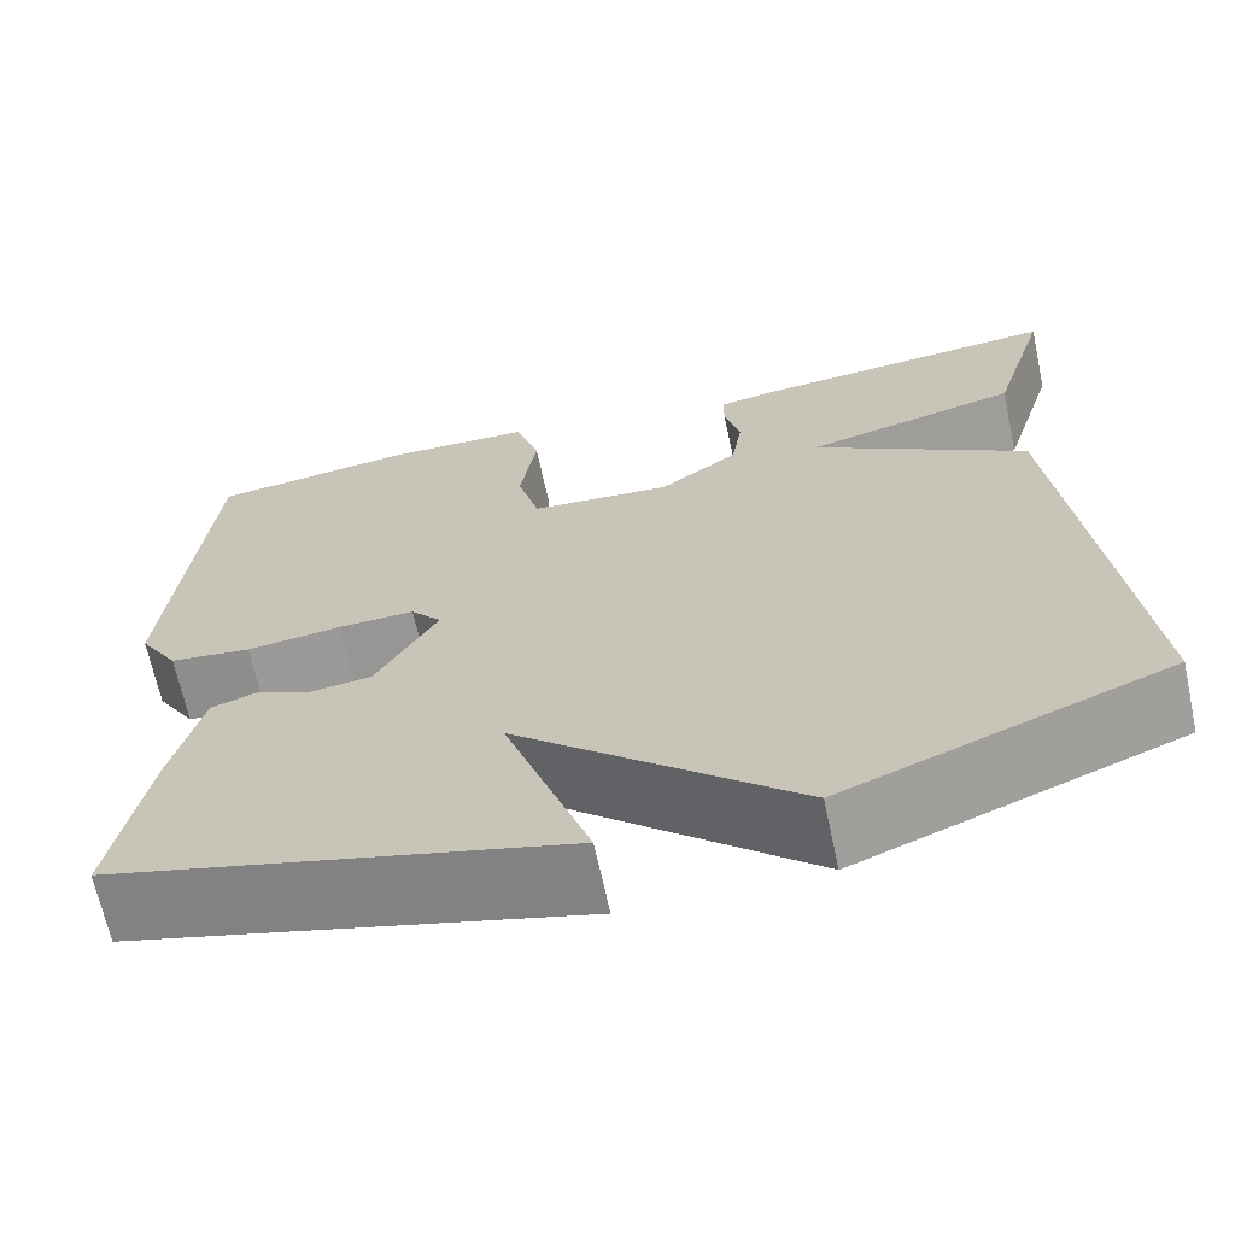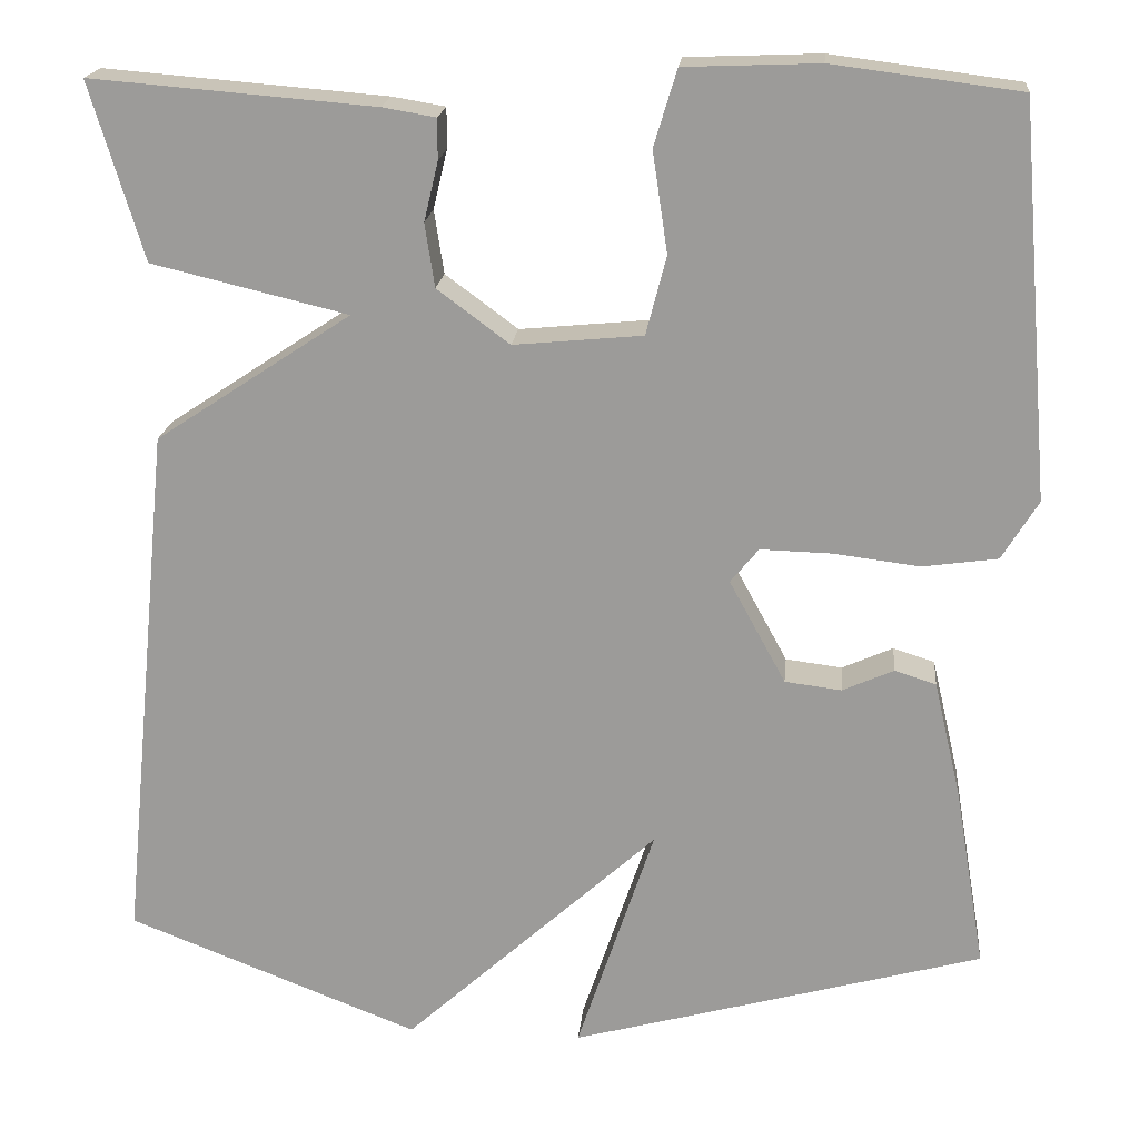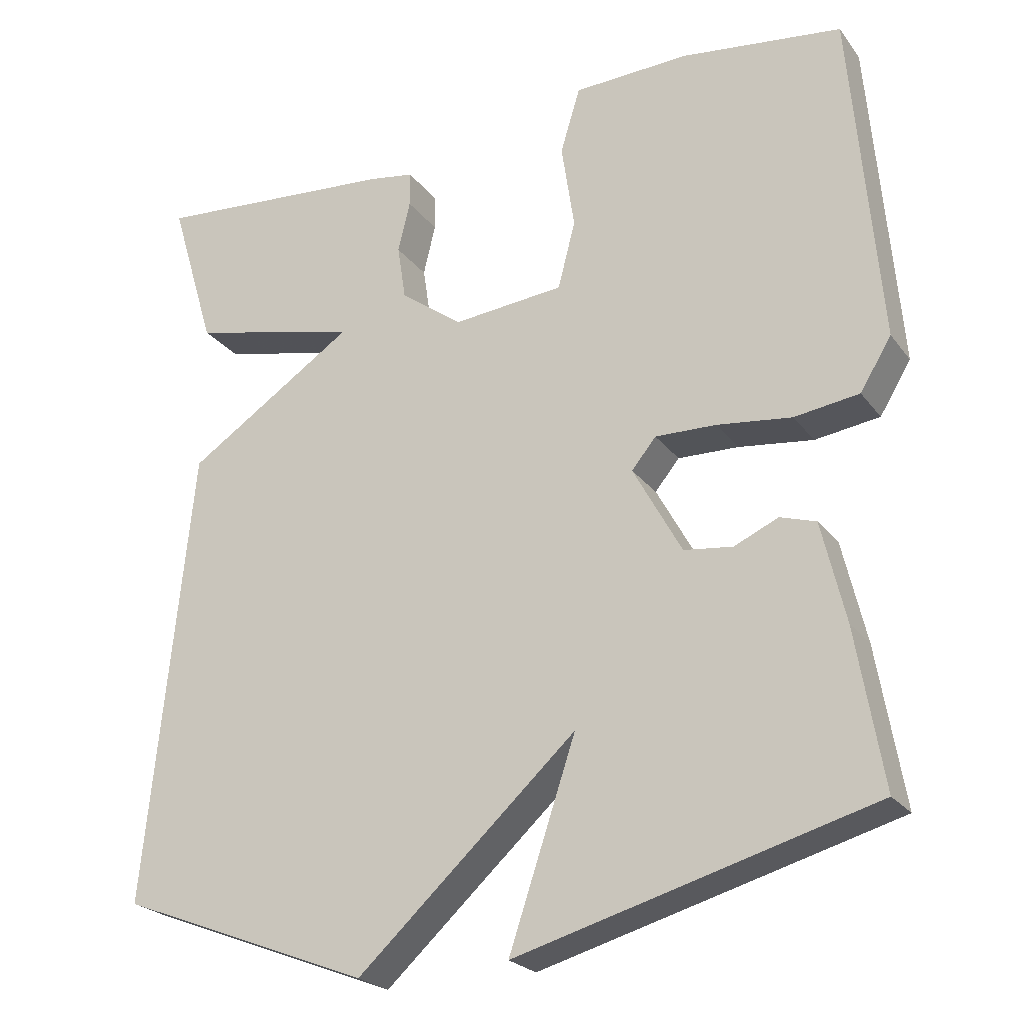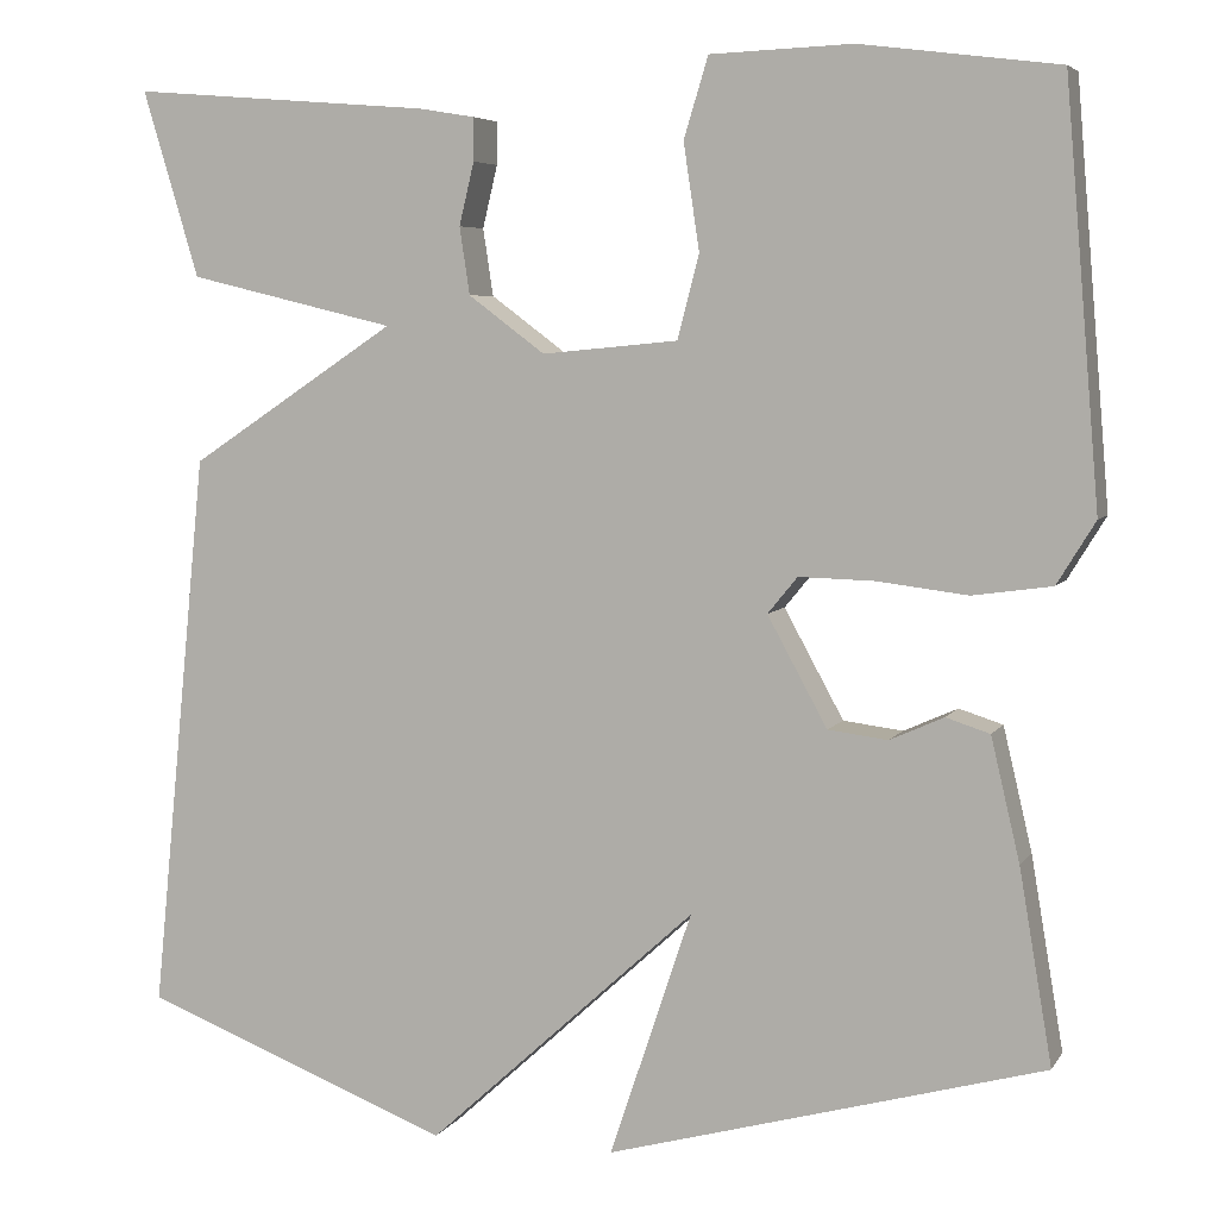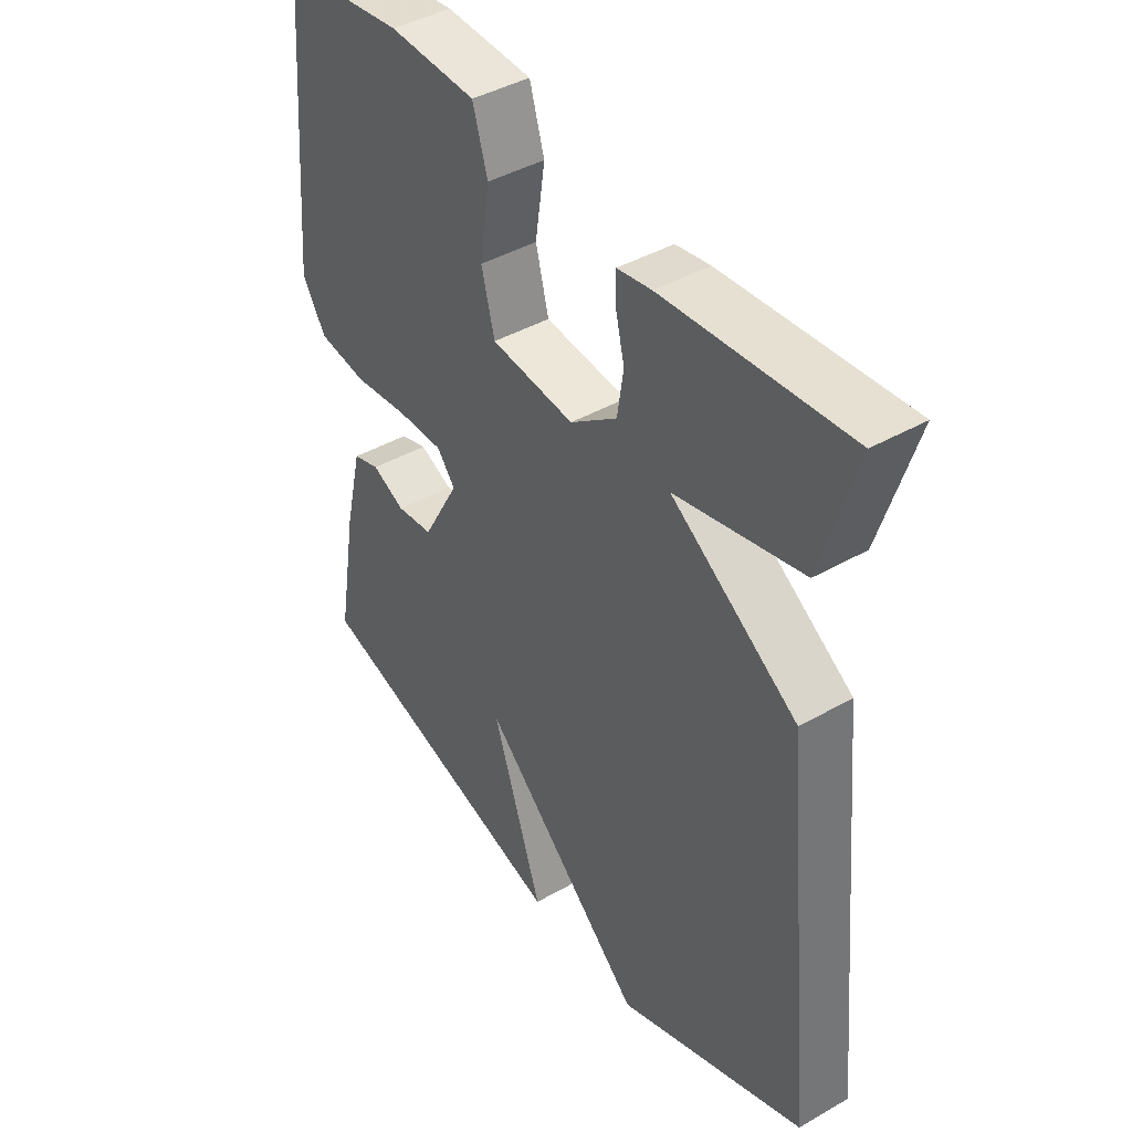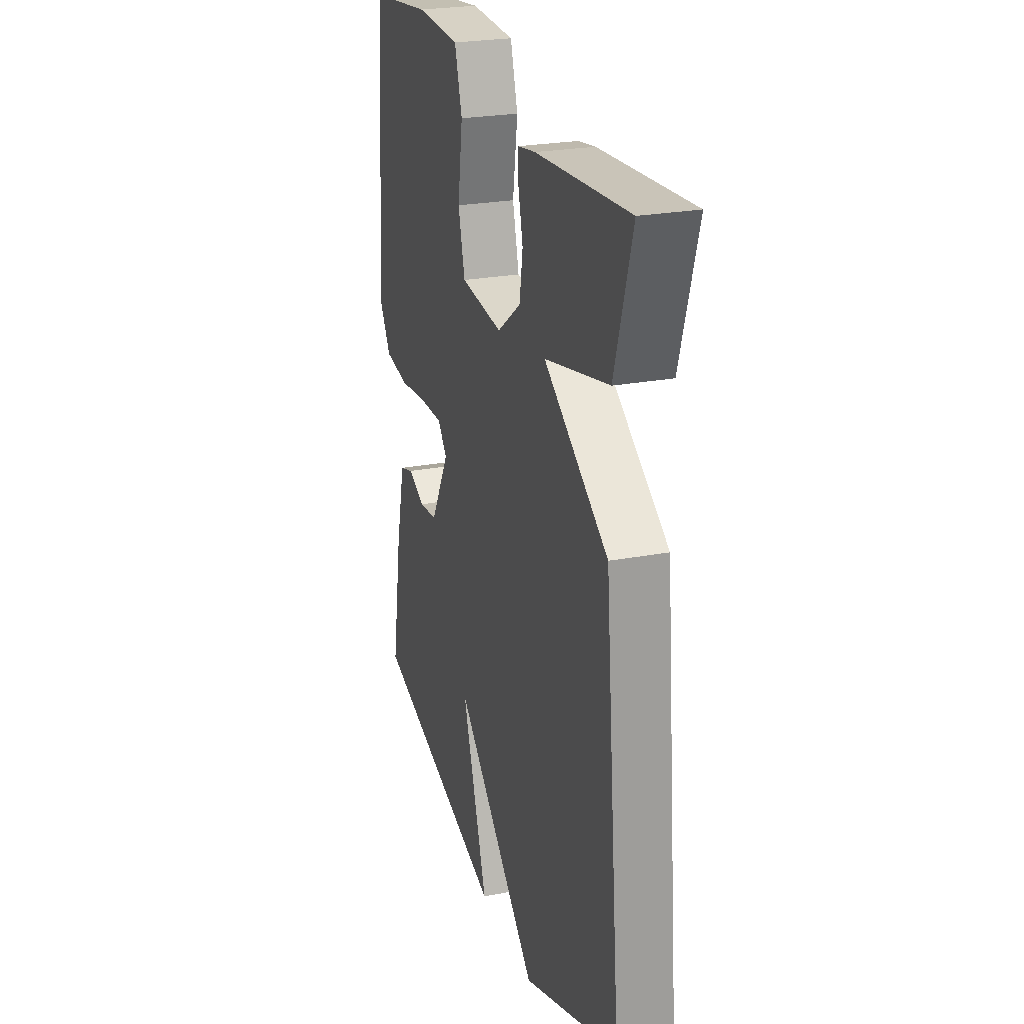
<metadata>
{"format":"obj","ext":"obj","renderer":"f3d","projection":"perspective","resolution":1024,"background":"white","views":[{"elev":-67.5,"azim":12.2,"up":"+Z"},{"elev":19.3,"azim":-174.4,"up":"+Z"},{"elev":-23.8,"azim":-152.6,"up":"+Z"},{"elev":5.7,"azim":-161.8,"up":"+Z"},{"elev":42.6,"azim":55.7,"up":"+Z"},{"elev":24.9,"azim":72.8,"up":"+Z"}]}
</metadata>
<code>
v -0.5 0.07 0.5
v -0.288 0.07 0.527
v -0.136 0.07 0.521
v -0.11 0.07 0.435
v -0.127 0.07 0.321
v -0.104 0.07 0.232
v 0.042 0.07 0.218
v 0.124 0.07 0.279
v 0.135 0.07 0.351
v 0.119 0.07 0.418
v 0.119 0.07 0.464
v 0.179 0.07 0.474
v 0.5 0.07 0.5
v 0.44 0.07 0.3
v 0.218 0.07 0.247
v 0.44 0.07 0.1
v 0.5 0.07 -0.5
v 0.168 0.07 -0.629
v -0.12 0.07 -0.366
v -0.032 0.07 -0.629
v -0.5 0.07 -0.5
v -0.465 0.07 -0.293
v -0.434 0.07 -0.161
v -0.387 0.07 -0.146
v -0.329 0.07 -0.172
v -0.265 0.07 -0.164
v -0.201 0.07 -0.047
v -0.233 0.07 -0.008
v -0.313 0.07 -0.01
v -0.411 0.07 -0.022
v -0.496 0.07 -0.01
v -0.537 0.07 0.057
v -0.5 0 0.5
v -0.288 0 0.527
v -0.136 0 0.521
v -0.11 0 0.435
v -0.127 0 0.321
v -0.104 0 0.232
v 0.042 0 0.218
v 0.124 0 0.279
v 0.135 0 0.351
v 0.119 0 0.418
v 0.119 0 0.464
v 0.179 0 0.474
v 0.5 0 0.5
v 0.44 0 0.3
v 0.218 0 0.247
v 0.44 0 0.1
v 0.5 0 -0.5
v 0.168 0 -0.629
v -0.12 0 -0.366
v -0.032 0 -0.629
v -0.5 0 -0.5
v -0.465 0 -0.293
v -0.434 0 -0.161
v -0.387 0 -0.146
v -0.329 0 -0.172
v -0.265 0 -0.164
v -0.201 0 -0.047
v -0.233 0 -0.008
v -0.313 0 -0.01
v -0.411 0 -0.022
v -0.496 0 -0.01
v -0.537 0 0.057
f 3 4 5
f 2 3 5
f 1 2 5
f 32 1 5
f 31 32 5
f 30 31 5
f 29 30 5
f 28 29 5 6
f 27 28 6 7
f 26 27 7 8
f 23 24 25
f 22 23 25
f 21 22 25
f 20 21 25
f 19 20 25
f 19 25 26
f 19 26 8
f 18 19 8
f 17 18 8
f 16 17 8
f 15 16 8
f 13 14 15
f 12 13 15
f 11 12 15
f 10 11 15
f 9 10 15
f 8 9 15
f 37 36 35
f 37 35 34
f 37 34 33
f 37 33 64
f 37 64 63
f 37 63 62
f 37 62 61
f 38 37 61 60
f 39 38 60 59
f 40 39 59 58
f 57 56 55
f 57 55 54
f 57 54 53
f 57 53 52
f 57 52 51
f 58 57 51
f 40 58 51
f 40 51 50
f 40 50 49
f 40 49 48
f 40 48 47
f 47 46 45
f 47 45 44
f 47 44 43
f 47 43 42
f 47 42 41
f 47 41 40
f 1 33 34 2
f 2 34 35 3
f 3 35 36 4
f 4 36 37 5
f 5 37 38 6
f 6 38 39 7
f 7 39 40 8
f 8 40 41 9
f 9 41 42 10
f 10 42 43 11
f 11 43 44 12
f 12 44 45 13
f 13 45 46 14
f 14 46 47 15
f 15 47 48 16
f 16 48 49 17
f 17 49 50 18
f 18 50 51 19
f 19 51 52 20
f 20 52 53 21
f 21 53 54 22
f 22 54 55 23
f 23 55 56 24
f 24 56 57 25
f 25 57 58 26
f 26 58 59 27
f 27 59 60 28
f 28 60 61 29
f 29 61 62 30
f 30 62 63 31
f 31 63 64 32
f 32 64 33 1

</code>
